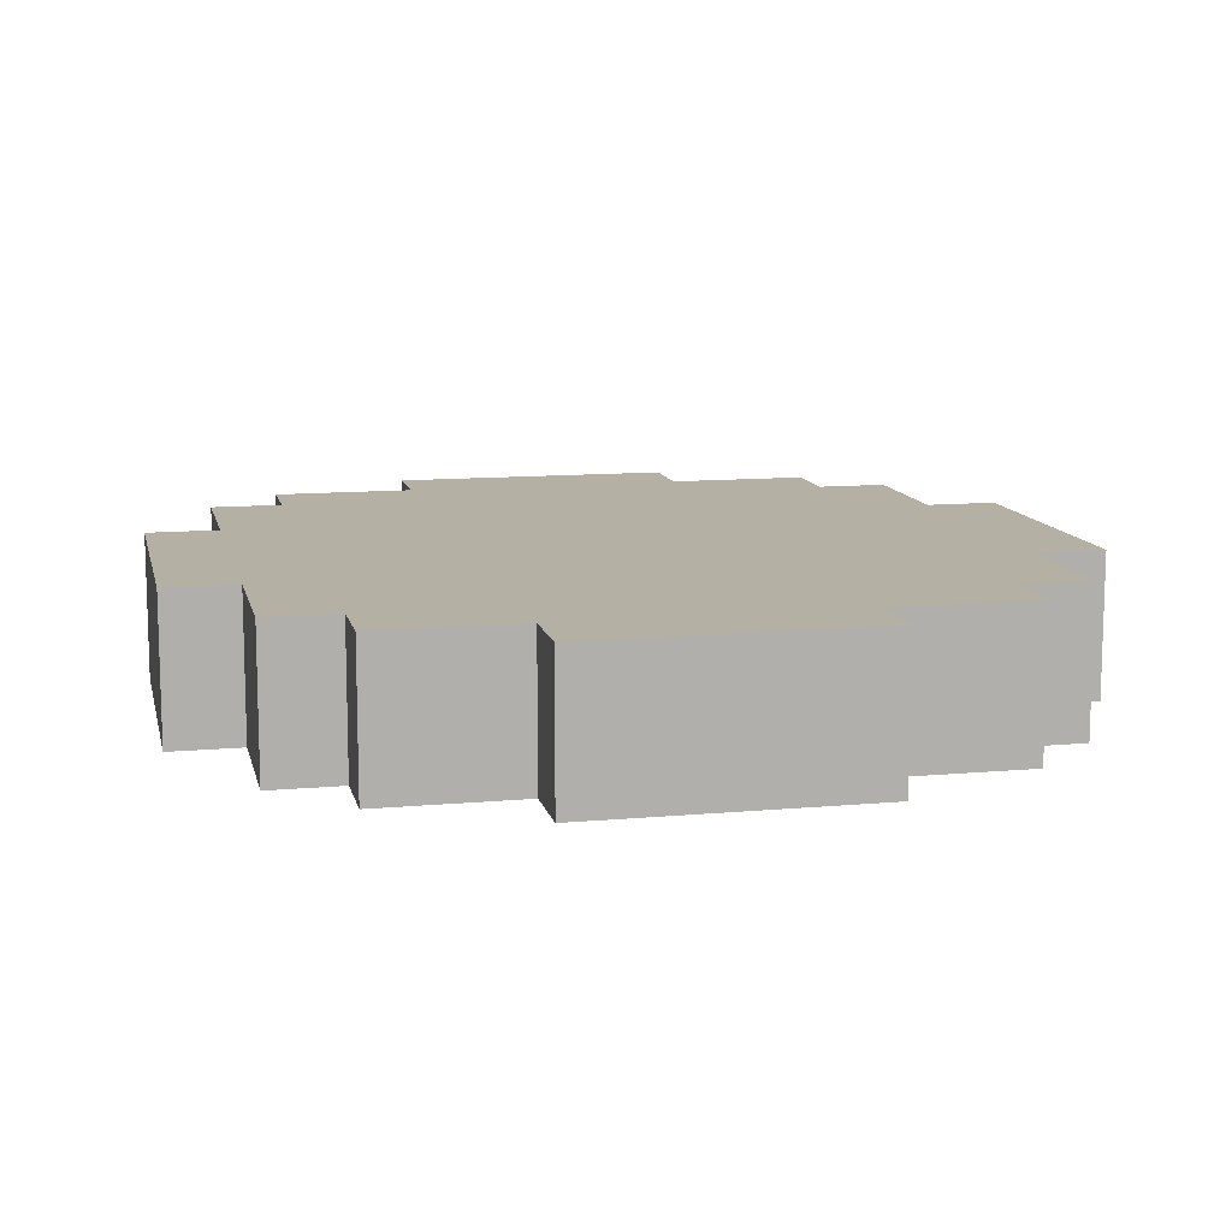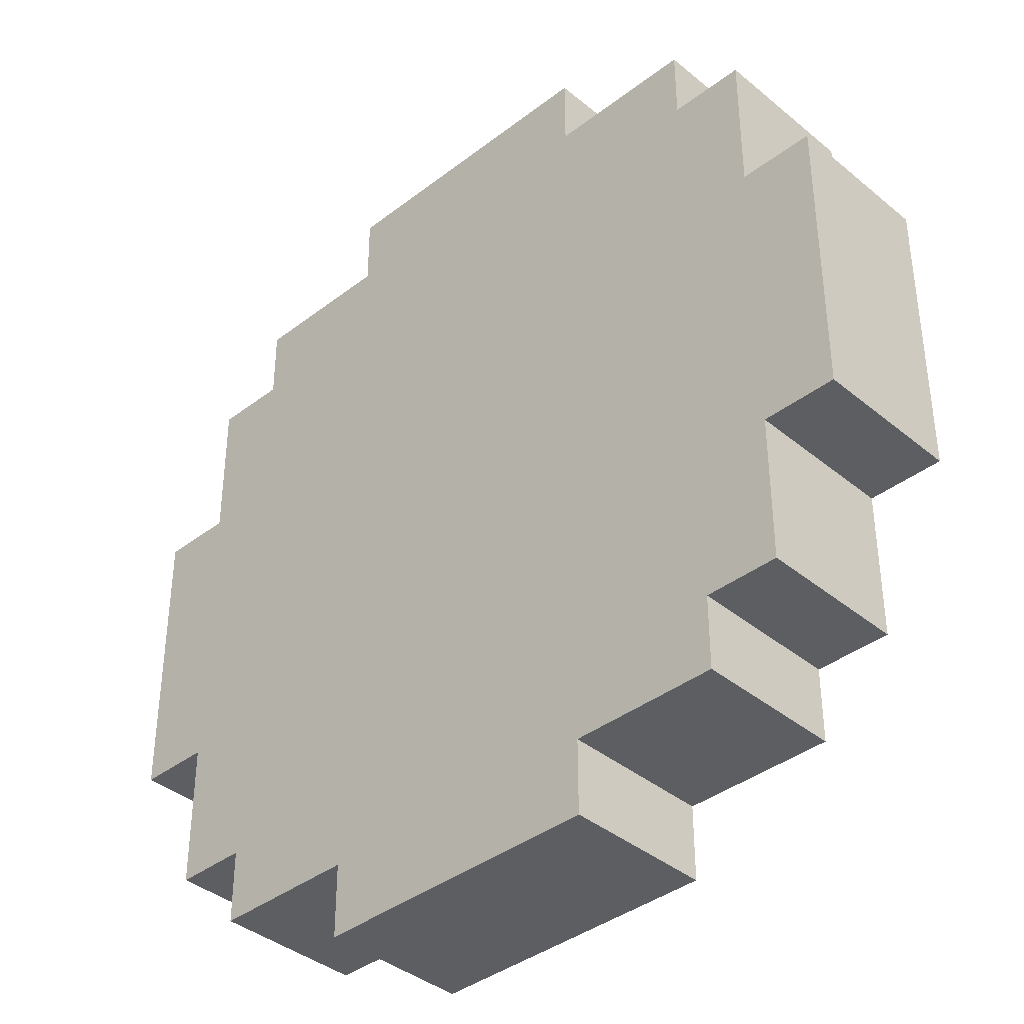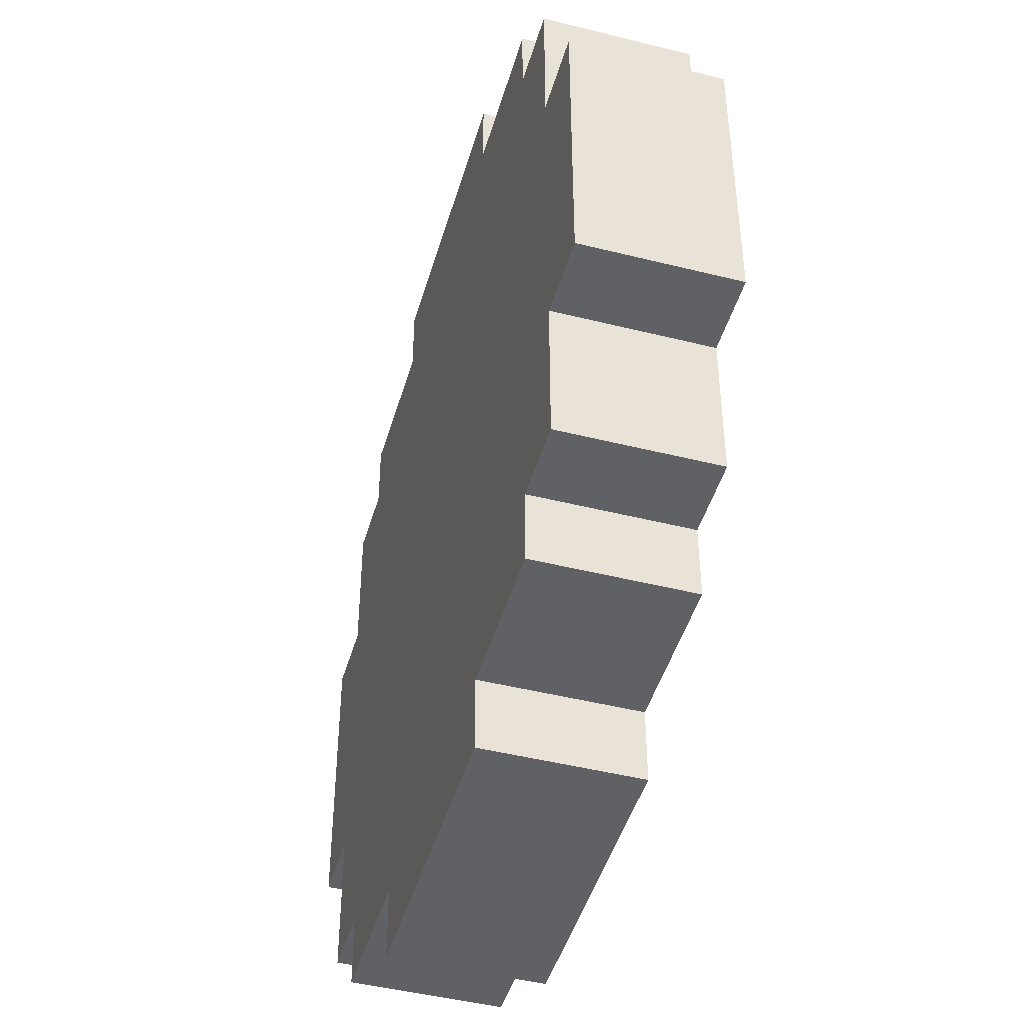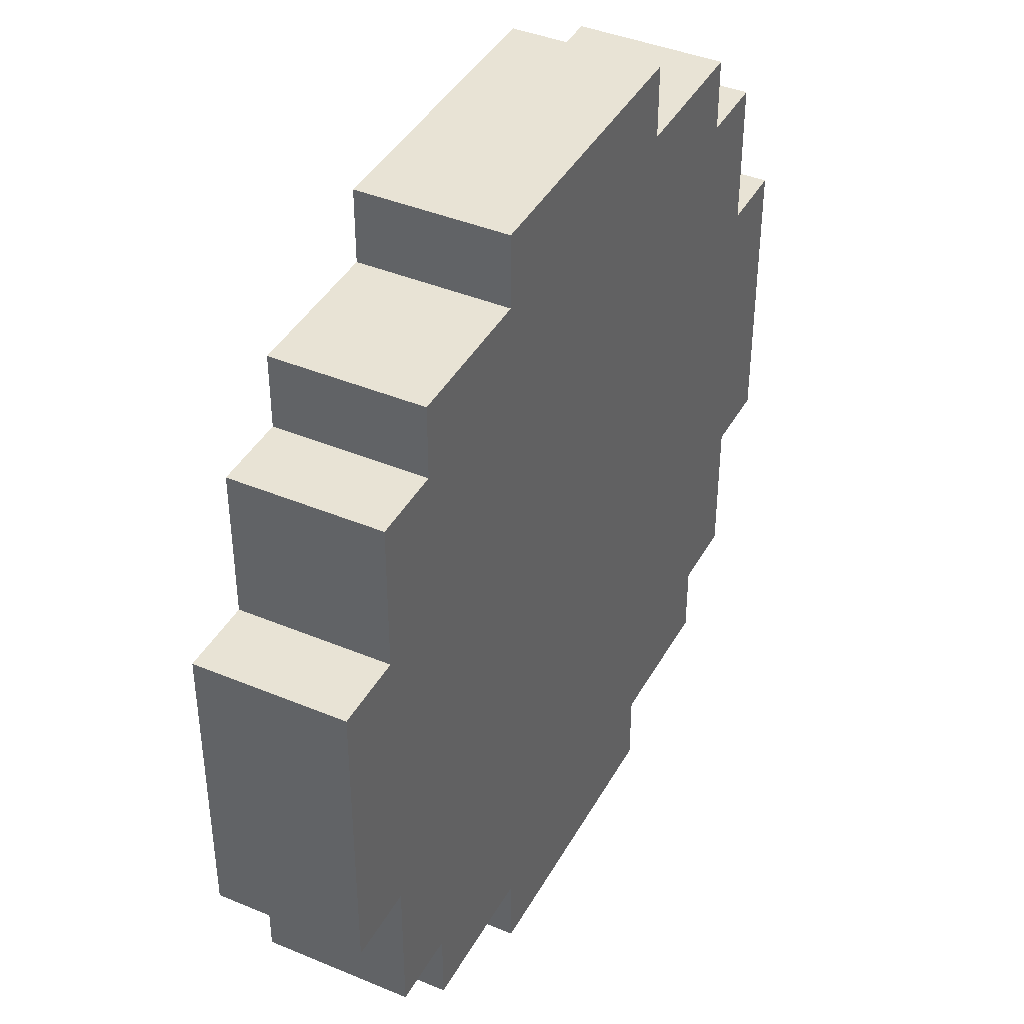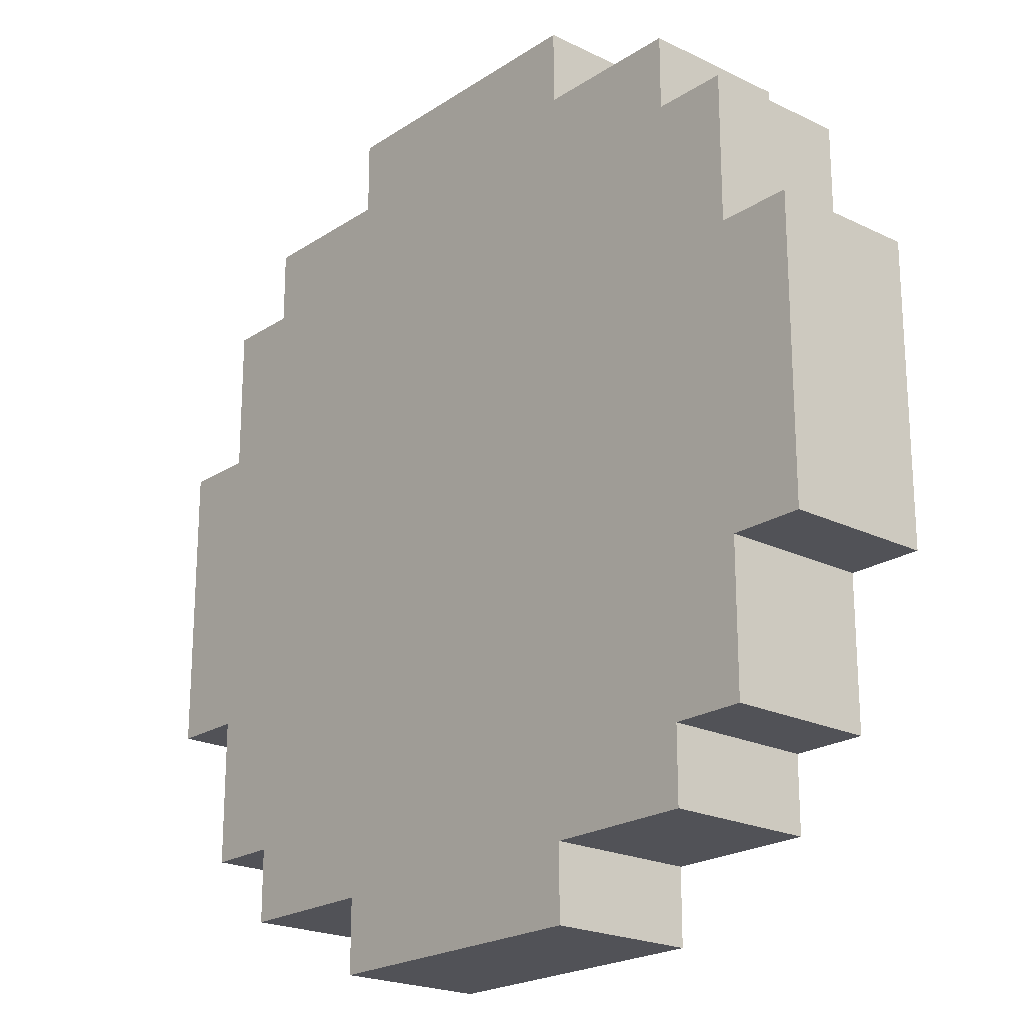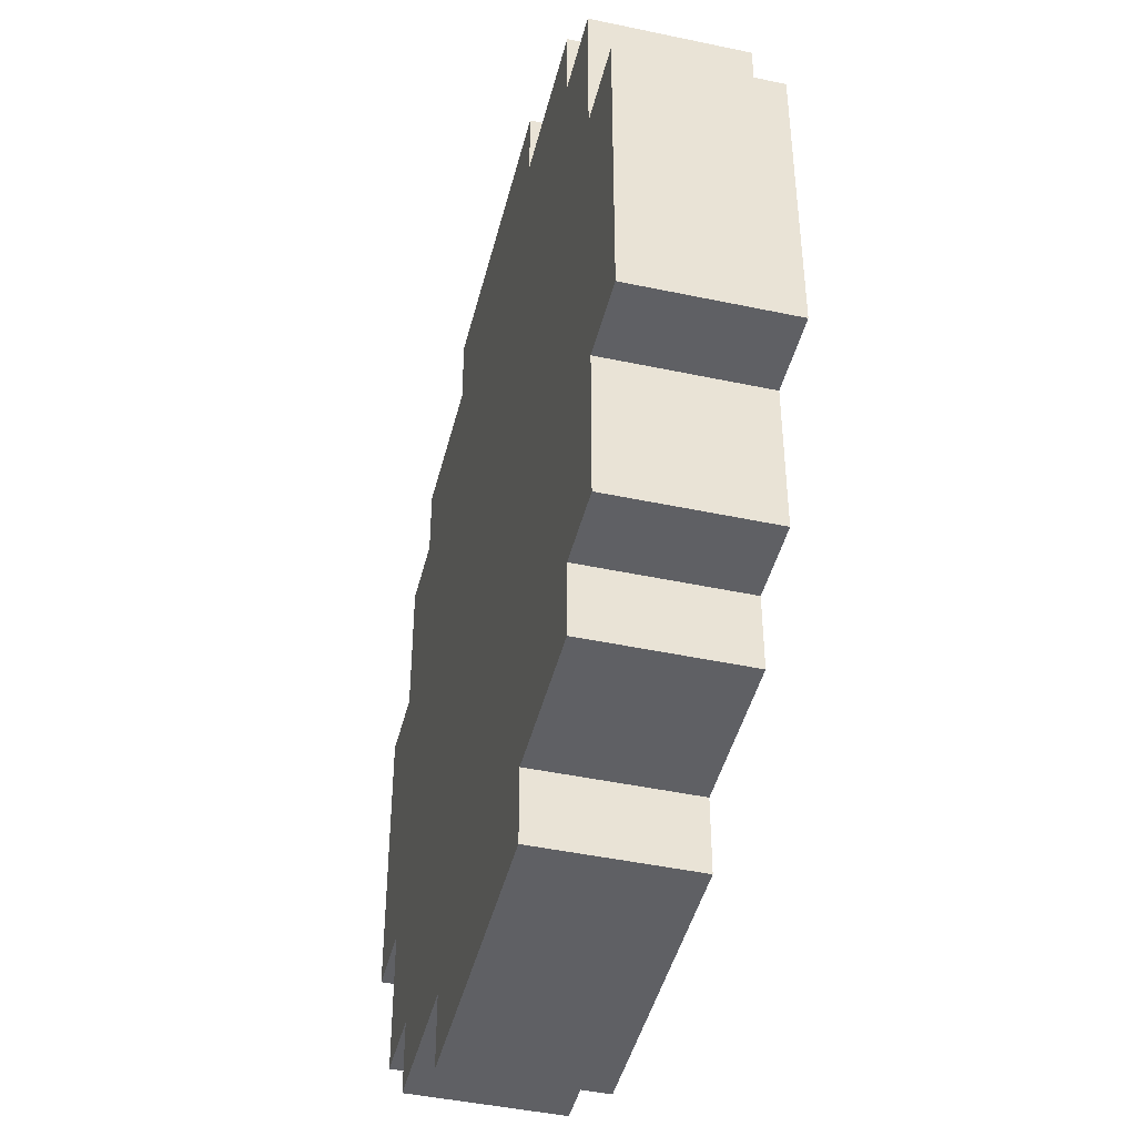
<metadata>
{"format":"obj","ext":"obj","renderer":"f3d","projection":"perspective","resolution":1024,"background":"white","views":[{"elev":11.5,"azim":-102.5,"up":"+Y"},{"elev":-38.7,"azim":44.0,"up":"+Z"},{"elev":-46.1,"azim":-106.0,"up":"+Z"},{"elev":41.1,"azim":116.9,"up":"+Z"},{"elev":-21.4,"azim":-130.9,"up":"+Z"},{"elev":-44.7,"azim":-103.9,"up":"+Z"}]}
</metadata>
<code>
o
v -0.5 0 -8
v -0.5 0 -8.4
v -0.5 0.2 -8
v -0.5 0.2 -8.4
v -0.4 0 -7.8
v -0.4 0 -8
v -0.4 0 -8.4
v -0.4 0 -8.6
v -0.4 0.2 -7.8
v -0.4 0.2 -8
v -0.4 0.2 -8.4
v -0.4 0.2 -8.6
v -0.3 0 -7.7
v -0.3 0 -7.8
v -0.3 0 -8.6
v -0.3 0 -8.7
v -0.3 0.2 -7.7
v -0.3 0.2 -7.8
v -0.3 0.2 -8.6
v -0.3 0.2 -8.7
v -0.1 0 -7.6
v -0.1 0 -7.7
v -0.1 0 -8.7
v -0.1 0 -8.8
v -0.1 0.2 -7.6
v -0.1 0.2 -7.7
v -0.1 0.2 -8.7
v -0.1 0.2 -8.8
v 0.3 0 -7.6
v 0.3 0 -7.7
v 0.3 0 -8.7
v 0.3 0 -8.8
v 0.3 0.2 -7.6
v 0.3 0.2 -7.7
v 0.3 0.2 -8.7
v 0.3 0.2 -8.8
v 0.5 0 -7.7
v 0.5 0 -7.8
v 0.5 0 -8.6
v 0.5 0 -8.7
v 0.5 0.2 -7.7
v 0.5 0.2 -7.8
v 0.5 0.2 -8.6
v 0.5 0.2 -8.7
v 0.6 0 -7.8
v 0.6 0 -8
v 0.6 0 -8.4
v 0.6 0 -8.6
v 0.6 0.2 -7.8
v 0.6 0.2 -8
v 0.6 0.2 -8.4
v 0.6 0.2 -8.6
v 0.7 0 -8
v 0.7 0 -8.4
v 0.7 0.2 -8
v 0.7 0.2 -8.4
v -0.1 0 -7.6
v -0.1 0.2 -7.6
v 0.3 0 -7.6
v 0.3 0.2 -7.6
v -0.3 0 -7.7
v -0.3 0.2 -7.7
v -0.1 0 -7.7
v -0.1 0.2 -7.7
v 0.3 0 -7.7
v 0.3 0.2 -7.7
v 0.5 0 -7.7
v 0.5 0.2 -7.7
v -0.4 0 -7.8
v -0.4 0.2 -7.8
v -0.3 0 -7.8
v -0.3 0.2 -7.8
v 0.5 0 -7.8
v 0.5 0.2 -7.8
v 0.6 0 -7.8
v 0.6 0.2 -7.8
v -0.5 0 -8
v -0.5 0.2 -8
v -0.4 0 -8
v -0.4 0.2 -8
v 0.6 0 -8
v 0.6 0.2 -8
v 0.7 0 -8
v 0.7 0.2 -8
v -0.5 0 -8.4
v -0.5 0.2 -8.4
v -0.4 0 -8.4
v -0.4 0.2 -8.4
v 0.6 0 -8.4
v 0.6 0.2 -8.4
v 0.7 0 -8.4
v 0.7 0.2 -8.4
v -0.4 0 -8.6
v -0.4 0.2 -8.6
v -0.3 0 -8.6
v -0.3 0.2 -8.6
v 0.5 0 -8.6
v 0.5 0.2 -8.6
v 0.6 0 -8.6
v 0.6 0.2 -8.6
v -0.3 0 -8.7
v -0.3 0.2 -8.7
v -0.1 0 -8.7
v -0.1 0.2 -8.7
v 0.3 0 -8.7
v 0.3 0.2 -8.7
v 0.5 0 -8.7
v 0.5 0.2 -8.7
v -0.1 0 -8.8
v -0.1 0.2 -8.8
v 0.3 0 -8.8
v 0.3 0.2 -8.8
v -0.1 0 -7.6
v 0.3 0 -7.6
v -0.3 0 -7.7
v -0.1 0 -7.7
v 0.3 0 -7.7
v 0.5 0 -7.7
v -0.4 0 -7.8
v -0.3 0 -7.8
v 0.5 0 -7.8
v 0.6 0 -7.8
v -0.5 0 -8
v -0.4 0 -8
v 0.6 0 -8
v 0.7 0 -8
v -0.5 0 -8.4
v -0.4 0 -8.4
v 0.6 0 -8.4
v 0.7 0 -8.4
v -0.4 0 -8.6
v -0.3 0 -8.6
v 0.5 0 -8.6
v 0.6 0 -8.6
v -0.3 0 -8.7
v -0.1 0 -8.7
v 0.3 0 -8.7
v 0.5 0 -8.7
v -0.1 0 -8.8
v 0.3 0 -8.8
v -0.1 0.2 -7.6
v 0.3 0.2 -7.6
v -0.3 0.2 -7.7
v -0.1 0.2 -7.7
v 0.3 0.2 -7.7
v 0.5 0.2 -7.7
v -0.4 0.2 -7.8
v -0.3 0.2 -7.8
v -0.1 0.2 -7.8
v 0.3 0.2 -7.8
v 0.5 0.2 -7.8
v 0.6 0.2 -7.8
v -0.5 0.2 -8
v -0.4 0.2 -8
v -0.3 0.2 -8
v 0.5 0.2 -8
v 0.6 0.2 -8
v 0.7 0.2 -8
v -0.5 0.2 -8.4
v -0.4 0.2 -8.4
v -0.3 0.2 -8.4
v 0.5 0.2 -8.4
v 0.6 0.2 -8.4
v 0.7 0.2 -8.4
v -0.4 0.2 -8.6
v -0.3 0.2 -8.6
v -0.1 0.2 -8.6
v 0.3 0.2 -8.6
v 0.5 0.2 -8.6
v 0.6 0.2 -8.6
v -0.3 0.2 -8.7
v -0.1 0.2 -8.7
v 0.3 0.2 -8.7
v 0.5 0.2 -8.7
v -0.1 0.2 -8.8
v 0.3 0.2 -8.8
f 3 2 1
f 4 2 3
f 9 6 5
f 10 6 9
f 11 8 7
f 12 8 11
f 17 14 13
f 18 14 17
f 19 16 15
f 20 16 19
f 25 22 21
f 26 22 25
f 27 24 23
f 28 24 27
f 29 30 33
f 33 30 34
f 31 32 35
f 35 32 36
f 37 38 41
f 41 38 42
f 39 40 43
f 43 40 44
f 45 46 49
f 49 46 50
f 47 48 51
f 51 48 52
f 53 54 55
f 55 54 56
f 59 58 57
f 60 58 59
f 63 62 61
f 64 62 63
f 67 66 65
f 68 66 67
f 71 70 69
f 72 70 71
f 75 74 73
f 76 74 75
f 79 78 77
f 80 78 79
f 83 82 81
f 84 82 83
f 85 86 87
f 87 86 88
f 89 90 91
f 91 90 92
f 93 94 95
f 95 94 96
f 97 98 99
f 99 98 100
f 101 102 103
f 103 102 104
f 105 106 107
f 107 106 108
f 109 110 111
f 111 110 112
f 116 114 113
f 117 114 116
f 120 116 115
f 120 118 117
f 120 117 116
f 121 118 120
f 124 120 119
f 124 122 121
f 124 121 120
f 125 122 124
f 127 124 123
f 127 126 125
f 127 125 124
f 128 126 127
f 129 126 128
f 130 126 129
f 131 129 128
f 132 129 131
f 133 129 132
f 134 129 133
f 135 133 132
f 136 133 135
f 137 133 136
f 138 133 137
f 139 137 136
f 140 137 139
f 141 142 144
f 144 142 145
f 143 144 148
f 144 145 149
f 148 144 149
f 145 146 150
f 149 145 150
f 150 146 151
f 147 148 154
f 148 149 155
f 149 150 155
f 154 148 155
f 150 151 155
f 151 152 156
f 155 151 156
f 156 152 157
f 153 154 159
f 154 155 160
f 159 154 160
f 155 156 160
f 156 157 160
f 160 157 161
f 161 157 162
f 157 158 163
f 162 157 163
f 163 158 164
f 160 161 165
f 161 162 166
f 165 161 166
f 166 162 167
f 167 162 168
f 162 163 169
f 168 162 169
f 169 163 170
f 166 167 171
f 167 168 172
f 171 167 172
f 168 169 173
f 172 168 173
f 173 169 174
f 172 173 175
f 175 173 176

</code>
